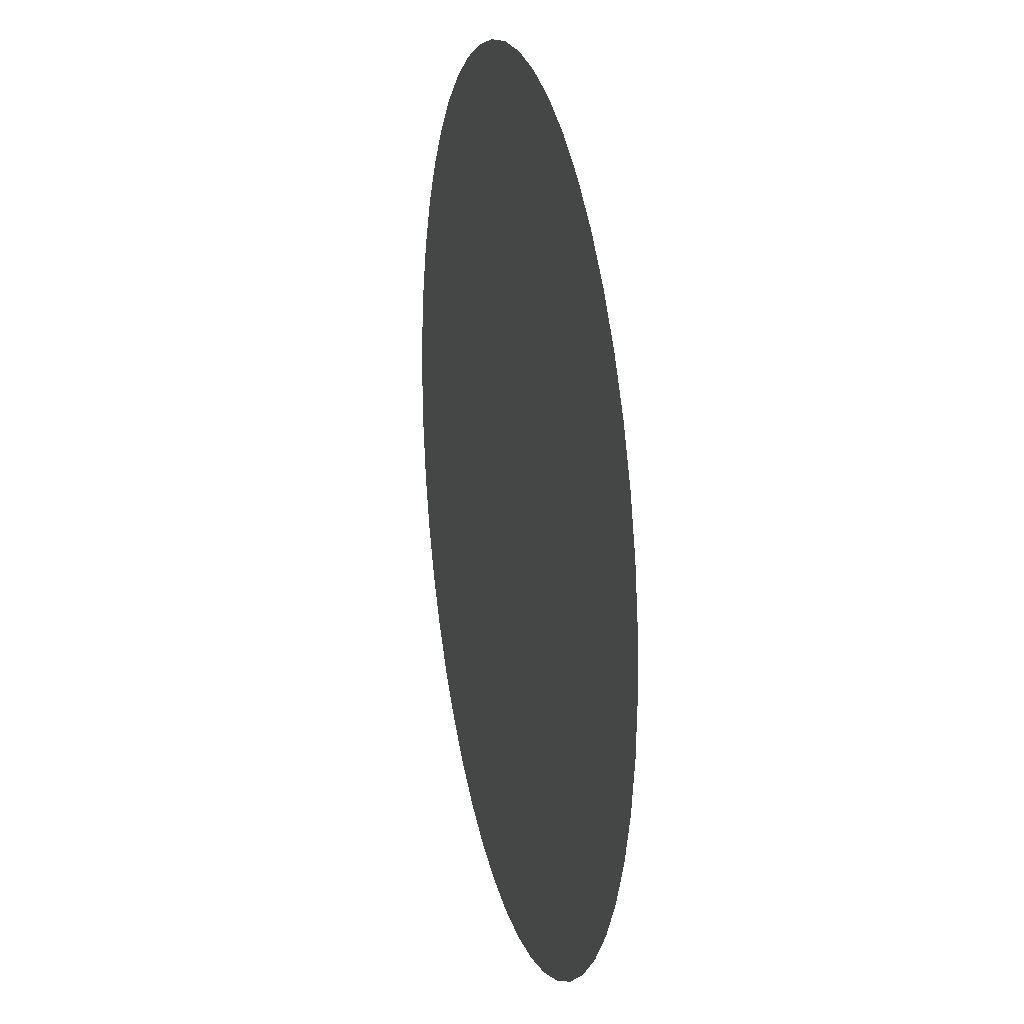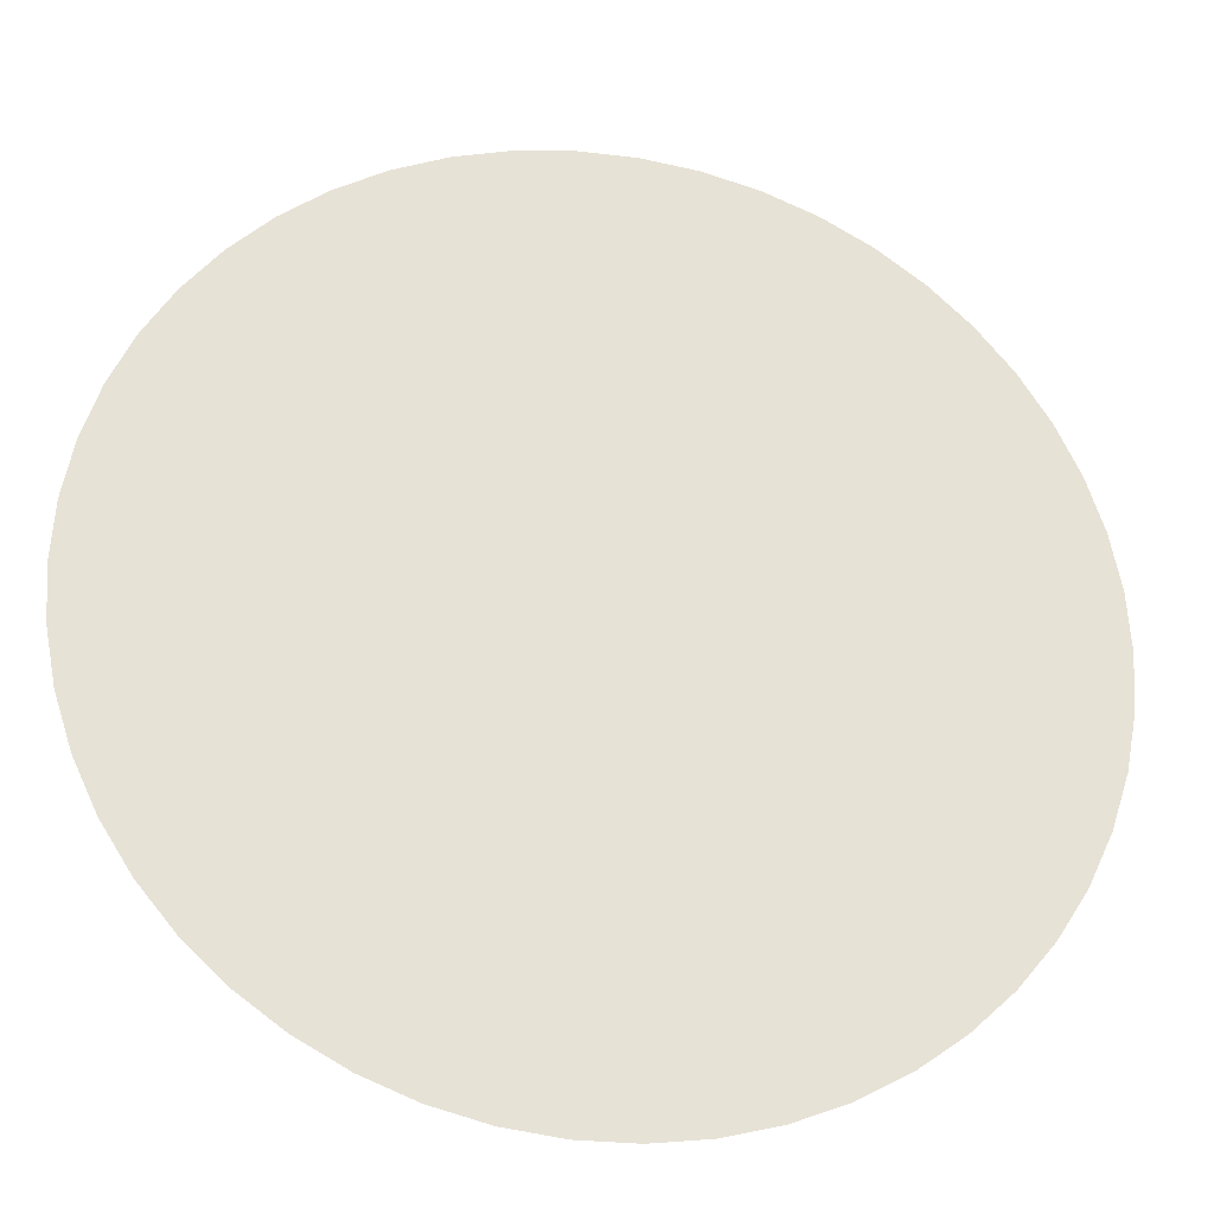
<metadata>
{"format":"obj","ext":"obj","renderer":"f3d","projection":"perspective","resolution":1024,"background":"white","views":[{"elev":19.9,"azim":77.0,"up":"+Z"},{"elev":-27.1,"azim":-10.6,"up":"+Z"}]}
</metadata>
<code>
v 0 1.5 0
v 3.348 1.5 -0.423
v 3.375 1.5 0
v 3.348 1.5 0.423
v 3.269 1.5 0.8393
v 3.138 1.5 1.242
v 2.958 1.5 1.626
v 2.73 1.5 1.984
v 2.46 1.5 2.31
v 2.151 1.5 2.6
v 1.808 1.5 2.85
v 1.437 1.5 3.054
v 1.043 1.5 3.21
v 0.6324 1.5 3.315
v 0.2119 1.5 3.368
v -0.2119 1.5 3.368
v -0.6324 1.5 3.315
v -1.043 1.5 3.21
v -1.437 1.5 3.054
v -1.808 1.5 2.85
v -2.151 1.5 2.6
v -2.46 1.5 2.31
v -2.73 1.5 1.984
v -2.958 1.5 1.626
v -3.138 1.5 1.242
v -3.269 1.5 0.8393
v -3.348 1.5 0.423
v -3.375 1.5 1e-06
v -3.348 1.5 -0.423
v -3.269 1.5 -0.8393
v -3.138 1.5 -1.242
v -2.958 1.5 -1.626
v -2.73 1.5 -1.984
v -2.46 1.5 -2.31
v -2.151 1.5 -2.6
v -1.808 1.5 -2.85
v -1.437 1.5 -3.054
v -1.043 1.5 -3.21
v -0.6324 1.5 -3.315
v -0.2119 1.5 -3.368
v 0.2119 1.5 -3.368
v 0.6324 1.5 -3.315
v 1.043 1.5 -3.21
v 1.437 1.5 -3.054
v 1.808 1.5 -2.85
v 2.151 1.5 -2.6
v 2.46 1.5 -2.31
v 2.73 1.5 -1.984
v 2.958 1.5 -1.626
v 3.138 1.5 -1.242
v 3.269 1.5 -0.8393
v -5.174e-07 1.5 -5.903e-07
v 1.661 1.5 -0.3168
v 0 1.5 -1.691
v -0.4205 1.5 1.638
v -1.661 1.5 0.3168
v 1.186 1.5 1.263
v -1.435 1.5 -1.187
v 1.312 1.5 -1.586
v -1.548 1.5 1.648
v 0.5638 1.5 2.196
v 2.155 1.5 0.6929
v 0.7194 1.5 -0.7408
v -2.333 1.5 -0.445
v -0.8742 1.5 -2.208
v -0.5091 1.5 -0.8454
v 2.146 1.5 -1.133
v 0.613 1.5 -2.387
v -0.9908 1.5 0.9304
v -0.9287 1.5 2.346
v -2.399 1.5 0.7796
v 2.518 1.5 -0.1584
v 0.9221 1.5 0.3223
v 0.2799 1.5 1.01
v 1.495 1.5 2.057
v -0.8705 1.5 -0.05176
v -2.242 1.5 -1.249
v -1.783 1.5 -1.899
v -1.572 1.5 -0.4388
v 1.936 1.5 1.429
v -0.1744 1.5 2.351
v -0.1476 1.5 -2.439
v -0.7937 1.5 -1.499
v -0.3346 1.5 0.6364
v 1.974 1.5 -1.809
v 1.331 1.5 -2.308
v -1.75 1.5 0.9949
v -2.228 1.5 1.501
v 0.6393 1.5 -1.428
v 1.511 1.5 -0.9583
v 0.1244 1.5 -1.019
v 1.587 1.5 0.3447
v -2.712 1.5 0.1706
v 2.523 1.5 1.187
v -1.553 1.5 2.276
v 1.09 1.5 2.534
v 0.35 1.5 2.771
v 2.723 1.5 0.4323
v 0.2227 1.5 1.65
v 2.65 1.5 -0.767
v -1.076 1.5 -0.7346
v -1.441 1.5 -2.384
v -2.687 1.5 -0.8923
v -0.6424 1.5 -2.737
v -0.9854 1.5 1.51
v 1.631 1.5 0.9104
v 0.9806 1.5 1.8
v 2.149 1.5 -0.5575
v 0.5741 1.5 -0.1622
v 1.104 1.5 -0.3368
v -0.5543 1.5 2.761
v -1.288 1.5 -1.7
v 0.9287 1.5 -1.957
v -2.164 1.5 0.0835
v 0.2598 1.5 -2.815
v 2.034 1.5 0.05954
v -1.949 1.5 -0.8087
v 0.1712 1.5 0.4962
v 0.6684 1.5 1.367
v 0.7914 1.5 0.8439
v 2.429 1.5 -1.565
v -2.018 1.5 1.999
v 0.1697 1.5 -0.4966
v 2.234 1.5 1.848
v -2.84 1.5 -0.4072
v -0.4079 1.5 -1.999
v -0.5093 1.5 1.126
v 1.058 1.5 -1.16
v -1.134 1.5 0.4144
v -0.2905 1.5 -1.29
v -0.4175 1.5 -0.3246
v 0.4497 1.5 -1.875
v -2.263 1.5 -1.872
v 1.746 1.5 -1.391
v 1.079 1.5 -2.724
v -2.647 1.5 1.246
v -1.202 1.5 1.965
v -0.1983 1.5 -2.902
v -1.348 1.5 1.223
v 1.244 1.5 0.6554
v -0.1025 1.5 2.798
v -0.08048 1.5 1.3
v -1.062 1.5 -2.606
v -0.6883 1.5 0.359
v -1.341 1.5 -0.02855
v -1.094 1.5 2.763
v -0.5498 1.5 2.081
v -2.847 1.5 0.6246
v -2.055 1.5 0.5081
v 2.926 1.5 0.03082
v 1.755 1.5 -2.415
v 1.533 1.5 2.5
v 1.933 1.5 2.196
v 1.38 1.5 1.645
v -1.388 1.5 0.7628
v 2.877 1.5 -0.3989
v 1.371 1.5 -0.0142
v 2.695 1.5 -1.209
v 1.148 1.5 -0.7522
v 0.6721 1.5 -2.796
v 2.826 1.5 0.8635
v 0.2204 1.5 -2.23
v 0.7472 1.5 2.91
v -0.8504 1.5 -1.086
v 1.561 1.5 -1.941
v -1.84 1.5 -1.199
v -2.54 1.5 -1.551
v 0.1528 1.5 2.074
v -2.005 1.5 -1.569
v -1.852 1.5 -2.31
v -1.954 1.5 -0.2748
v 2.333 1.5 0.331
v -0.3965 1.5 0.07917
v -0.7991 1.5 -0.4456
v 0.5972 1.5 1.748
v 0.3539 1.5 0.1555
v 0.5703 1.5 0.5113
v 1.813 1.5 1.812
v 1.572 1.5 1.294
v 1.994 1.5 1.046
v -0.1377 1.5 -0.7334
v -0.524 1.5 -2.364
v -1.564 1.5 -0.8241
v 2.562 1.5 1.626
v -1.2 1.5 -0.3783
v 1.465 1.5 -2.669
v 1.783 1.5 -0.6836
v 2.347 1.5 -1.942
v 2.052 1.5 -2.18
v -2.315 1.5 -0.8834
v 0.9454 1.5 2.18
v -2.293 1.5 1.135
v -2.58 1.5 1.638
v -2.417 1.5 0.4038
v 0.6489 1.5 2.555
v -1.633 1.5 -1.558
v 0.2747 1.5 2.416
v -2.567 1.5 -0.1646
v 0.9751 1.5 -2.377
v -0.1023 1.5 1.814
v -1.469 1.5 2.657
v -0.6892 1.5 0.7243
v -0.01581 1.5 0.8041
v -0.3563 1.5 -1.643
v -0.846 1.5 1.855
v -1.109 1.5 -1.332
v -0.7488 1.5 -1.863
v -2.373 1.5 1.963
v -0.1463 1.5 0.3335
v -1.227 1.5 -2.073
v 2.086 1.5 -1.478
v -0.3503 1.5 3.046
v -1.847 1.5 1.383
v 2.475 1.5 0.8387
v 0.5081 1.5 -1.064
v 0.9539 1.5 -1.6
v 0.318 1.5 -1.555
v -3.071 1.5 0.1932
v -1.712 1.5 0.655
v -2.071 1.5 0.8749
v 0.9093 1.5 -0.03574
v -2.944 1.5 0.9565
v 2.936 1.5 -0.9616
v 3.038 1.5 0.5795
v -1.905 1.5 2.34
v -0.5097 1.5 2.422
v 1.139 1.5 2.877
v -2.579 1.5 -1.214
v 1.389 1.5 -0.5165
v -3.101 1.5 -0.1951
v -1.382 1.5 -2.718
v -0.09159 1.5 -2.109
v 1.704 1.5 0.01426
v 1.941 1.5 0.4054
v 1.255 1.5 0.3227
v 0.04494 1.5 -1.351
v -0.7736 1.5 3.013
v 0.3849 1.5 -0.753
v -1.694 1.5 -0.035
v 1.436 1.5 -1.28
v 1.822 1.5 -1.07
v 2.251 1.5 1.52
v 4.992e-07 1.5 3.114
v 0.2401 1.5 1.329
v -1.869 1.5 1.709
v -1.655 1.5 1.961
v 1.246 1.5 -1.999
v -1.252 1.5 2.41
v 2.195 1.5 -0.2299
v 1.85 1.5 2.502
v 2.589 1.5 0.1481
v 1.252 1.5 2.261
v 0.4772 1.5 -3.042
v 2.323 1.5 -0.8458
v 2.573 1.5 -0.4652
v 0.07221 1.5 -3.078
v 0.5423 1.5 -0.4777
v 3.123 1.5 -0.2092
v -0.925 1.5 -2.904
v 2.76 1.5 1.388
v 0.4745 1.5 3.052
v -0.1288 1.5 -0.4271
v -0.8273 1.5 1.219
v 1.315 1.5 0.9687
v -2.964 1.5 -0.7129
v -2.156 1.5 -2.296
v -0.3954 1.5 -3.13
v -1.15 1.5 -1.03
v 0.2713 1.5 -0.1369
v -0.5543 1.5 -1.144
v -1.686 1.5 -2.568
v -1.609 1.5 -2.139
v 1.849 1.5 0.6969
v 0.6425 1.5 0.2237
v 3.017 1.5 -0.6687
v -0.2202 1.5 1.03
v 0.3335 1.5 -2.517
v -0.6003 1.5 1.405
v 0.1526 1.5 -1.943
v 1.601 1.5 -1.648
v -1.283 1.5 1.513
v 0.8386 1.5 -0.4694
v -0.3781 1.5 -2.616
v -0.7882 1.5 -2.486
v -0.7825 1.5 -0.7386
v -0.168 1.5 -1.024
v 0.3624 1.5 0.724
v 3.084 1.5 0.2844
v -1.348 1.5 -0.6293
v -0.6635 1.5 -3.025
v 0.8926 1.5 1.144
v 1.11 1.5 1.542
v 1.25 1.5 1.903
v 0.688 1.5 -1.712
v -2.676 1.5 0.8545
v 1.658 1.5 1.569
v -2.599 1.5 -0.598
v -2.864 1.5 -1.131
v 1.536 1.5 0.6331
v 2.036 1.5 -0.8227
v -0.9965 1.5 -1.709
v 1.623 1.5 2.952
v -2.788 1.5 -1.401
v -0.8248 1.5 2.629
v -1.125 1.5 -2.333
v 0.772 1.5 -1.174
v 0.9099 1.5 -2.956
v -2.178 1.5 2.241
v 0.7462 1.5 1.984
v -2.01 1.5 1.152
v -0.001374 1.5 -2.689
v -0.3153 1.5 2.62
v -2.438 1.5 0.1272
v -1.936 1.5 0.2513
v -2.22 1.5 -0.19
v 2.407 1.5 -1.271
v 0.3603 1.5 1.891
v 2.278 1.5 1.044
v 1.772 1.5 -2.131
v 1.324 1.5 2.675
v -0.5331 1.5 -1.416
v 0.2937 1.5 -1.235
v -2.032 1.5 -2.039
v -1.451 1.5 -1.918
v 1.942 1.5 -0.3612
v -0.4171 1.5 0.3497
v -0.8921 1.5 0.5412
v -1.123 1.5 0.6898
v -0.255 1.5 2.067
v -2.174 1.5 1.772
v -3.076 1.5 0.4697
v 2.306 1.5 2.455
v 2.221 1.5 2.141
v -1.741 1.5 2.573
v 0.929 1.5 -0.9177
v 1.064 1.5 0.8608
v 0.943 1.5 0.6047
v 0.4814 1.5 -2.147
v 0.5364 1.5 0.929
v 0.02635 1.5 2.548
v 1.24 1.5 -3.132
v -1.097 1.5 0.1276
v -1.418 1.5 0.4745
v -2.836 1.5 -0.1361
v -2.274 1.5 -1.602
v -1.842 1.5 -0.5408
v 0.7885 1.5 -2.185
v -1.198 1.5 -2.921
v -1.352 1.5 -1.441
v 0.8436 1.5 1.57
v 2.595 1.5 2.147
v 2.705 1.5 -1.494
v 2.309 1.5 0.02225
v -0.3442 1.5 1.334
v -0.5497 1.5 -0.5698
v -0.6615 1.5 -0.2172
v -0.2325 1.5 -0.1318
v -2.171 1.5 -0.6578
v -2.094 1.5 -1.03
v 2.88 1.5 1.137
v 0.4764 1.5 1.186
v 0.4406 1.5 1.501
v 2.396 1.5 0.587
v 2.036 1.5 1.672
v 0.1006 1.5 0.2429
v -1.574 1.5 1.377
v 0.123 1.5 -0.7576
v -0.9859 1.5 -1.972
v -1.088 1.5 1.176
v 2.506 1.5 -1.031
v -0.4311 1.5 0.8778
v 0.8479 1.5 -2.604
v 2.622 1.5 -1.744
v 2.211 1.5 -1.704
v 2.137 1.5 1.263
v 2.482 1.5 1.916
v -0.02652 1.5 1.56
v -0.7241 1.5 0.981
v -0.75 1.5 1.616
v -0.1856 1.5 -1.869
v -0.6441 1.5 -2.097
v -1.242 1.5 0.9728
v 0.9293 1.5 2.732
v -1.335 1.5 0.2298
v -3.092 1.5 -0.4829
v -1.496 1.5 0.9927
v -1.131 1.5 1.719
v 1.347 1.5 -0.2665
v 1.693 1.5 2.295
v -0.3044 1.5 -2.242
v 3.048 1.5 -1.434
v 0.0319 1.5 1.071
f 234 62 273
f 120 291 339
f 172 62 234
f 107 191 309
f 13 163 227
f 5 161 224
f 178 296 364
f 203 74 392
f 152 302 320
f 75 252 293
f 153 75 178
f 276 203 392
f 291 120 336
f 24 136 193
f 88 136 192
f 193 88 330
f 382 139 386
f 136 88 193
f 114 194 313
f 117 166 183
f 198 125 297
f 298 31 303
f 114 149 194
f 64 171 315
f 56 149 314
f 70 146 248
f 102 170 271
f 143 102 231
f 169 78 196
f 166 58 183
f 174 285 355
f 190 117 358
f 236 217 322
f 277 68 338
f 352 121 373
f 54 217 236
f 169 77 345
f 166 77 169
f 189 85 319
f 188 121 374
f 83 164 206
f 238 63 257
f 45 151 186
f 151 86 186
f 42 43 307
f 98 150 288
f 92 233 234
f 263 127 278
f 70 147 226
f 316 121 352
f 108 254 255
f 259 104 284
f 40 256 267
f 168 81 329
f 99 168 200
f 218 93 331
f 93 148 331
f 9 332 333
f 179 106 180
f 170 35 271
f 232 126 390
f 47 48 188
f 67 316 370
f 146 201 248
f 122 245 246
f 175 107 309
f 146 70 304
f 109 257 282
f 224 98 288
f 187 53 229
f 176 118 365
f 230 125 344
f 218 28 230
f 283 138 311
f 82 232 390
f 54 130 204
f 238 123 367
f 254 100 255
f 72 249 255
f 256 138 267
f 160 115 253
f 144 76 173
f 74 287 339
f 212 141 243
f 146 19 201
f 87 213 310
f 24 25 136
f 150 72 156
f 251 172 353
f 73 221 235
f 110 157 221
f 292 154 293
f 55 200 329
f 124 153 178
f 154 75 293
f 144 84 202
f 76 174 356
f 33 34 133
f 77 166 359
f 266 170 323
f 78 272 324
f 76 145 185
f 114 171 239
f 7 8 184
f 184 124 242
f 81 168 197
f 97 141 340
f 138 104 267
f 104 138 283
f 58 206 268
f 204 83 207
f 202 69 327
f 145 76 342
f 44 45 186
f 45 46 151
f 85 165 319
f 165 59 247
f 144 202 327
f 105 263 379
f 225 21 308
f 122 225 308
f 113 216 294
f 132 113 294
f 59 216 247
f 240 134 241
f 173 209 326
f 52 262 269
f 72 251 353
f 116 172 234
f 93 218 344
f 218 230 344
f 161 98 224
f 7 184 260
f 88 213 245
f 213 60 245
f 13 14 163
f 61 191 195
f 97 163 261
f 15 243 261
f 172 98 363
f 98 214 363
f 147 55 329
f 200 168 329
f 156 100 275
f 206 164 268
f 174 101 285
f 259 143 348
f 102 143 305
f 29 30 385
f 30 265 385
f 143 259 284
f 38 259 348
f 147 70 205
f 105 281 369
f 80 179 180
f 264 140 299
f 361 119 362
f 292 107 350
f 134 67 241
f 254 108 300
f 91 238 367
f 215 63 238
f 257 63 282
f 128 90 159
f 18 146 237
f 111 237 304
f 272 210 324
f 207 301 368
f 135 86 199
f 86 165 247
f 171 79 239
f 149 114 314
f 135 199 372
f 199 68 372
f 249 116 325
f 172 116 353
f 64 297 358
f 166 117 359
f 221 157 235
f 118 177 287
f 264 57 336
f 140 264 336
f 177 120 339
f 336 120 337
f 67 254 300
f 158 316 352
f 122 208 330
f 208 193 330
f 174 355 356
f 91 215 238
f 333 124 376
f 153 124 333
f 125 265 297
f 64 198 297
f 279 54 380
f 126 207 381
f 278 55 379
f 263 69 378
f 128 159 335
f 215 91 322
f 149 56 219
f 129 328 343
f 130 54 236
f 285 66 355
f 66 181 355
f 181 123 262
f 232 279 380
f 132 279 338
f 32 33 167
f 33 133 167
f 90 240 241
f 85 134 280
f 160 253 307
f 68 160 372
f 71 192 295
f 149 71 194
f 201 95 248
f 245 60 246
f 138 256 311
f 82 283 311
f 220 87 310
f 328 155 343
f 157 92 235
f 106 264 299
f 141 97 243
f 16 212 243
f 287 177 339
f 354 142 377
f 102 210 272
f 37 38 348
f 173 52 209
f 144 173 326
f 343 56 384
f 219 56 343
f 237 146 304
f 18 19 146
f 263 278 379
f 55 147 205
f 25 26 222
f 26 148 222
f 149 219 220
f 71 149 220
f 150 156 258
f 156 2 258
f 188 85 189
f 85 188 374
f 153 10 250
f 153 250 389
f 75 153 389
f 107 292 293
f 57 154 292
f 281 139 369
f 369 139 382
f 100 223 275
f 223 51 275
f 233 116 234
f 92 157 233
f 50 158 391
f 158 223 370
f 233 53 325
f 110 159 229
f 256 115 311
f 253 42 307
f 94 161 360
f 260 94 360
f 162 82 277
f 162 277 338
f 191 96 195
f 96 227 383
f 164 83 270
f 66 164 270
f 165 85 280
f 59 165 280
f 58 166 196
f 166 169 196
f 228 298 303
f 31 32 303
f 197 97 340
f 81 197 340
f 133 169 345
f 170 78 323
f 34 35 266
f 35 170 266
f 117 346 358
f 79 171 346
f 98 172 251
f 98 161 214
f 355 131 356
f 52 173 357
f 174 76 185
f 101 174 185
f 175 309 317
f 99 175 317
f 52 176 365
f 257 109 269
f 118 176 177
f 221 73 274
f 75 154 178
f 179 80 296
f 154 179 296
f 154 57 179
f 161 94 214
f 296 80 364
f 181 66 286
f 91 181 286
f 82 162 232
f 368 65 381
f 164 101 268
f 145 79 185
f 94 184 242
f 184 94 260
f 185 79 289
f 101 185 289
f 86 135 186
f 135 44 186
f 159 90 229
f 90 187 229
f 46 47 189
f 47 188 189
f 151 189 319
f 151 46 189
f 265 103 297
f 167 77 228
f 96 191 252
f 227 163 383
f 136 222 295
f 219 87 220
f 23 193 208
f 23 24 193
f 71 148 194
f 148 93 194
f 163 97 195
f 168 61 197
f 210 112 324
f 206 58 349
f 61 195 197
f 195 97 197
f 171 114 315
f 194 93 313
f 216 113 247
f 68 199 347
f 200 55 377
f 99 200 377
f 19 20 201
f 225 95 334
f 69 202 378
f 127 263 378
f 202 84 371
f 84 203 276
f 83 204 321
f 126 204 207
f 70 137 205
f 281 105 387
f 112 206 349
f 207 83 301
f 112 210 368
f 301 112 368
f 21 22 308
f 22 23 208
f 118 203 209
f 203 84 209
f 210 102 305
f 65 210 305
f 67 134 211
f 134 85 211
f 16 17 212
f 111 212 237
f 213 87 366
f 60 213 366
f 180 62 318
f 62 214 318
f 159 63 335
f 63 215 306
f 59 128 216
f 215 89 306
f 279 162 338
f 216 89 294
f 27 218 331
f 27 28 218
f 155 219 343
f 155 382 386
f 192 220 310
f 192 71 220
f 176 109 274
f 109 221 274
f 192 136 295
f 136 25 222
f 158 50 223
f 50 51 223
f 4 224 288
f 4 5 224
f 20 21 334
f 21 225 334
f 226 81 312
f 111 226 312
f 12 227 320
f 12 13 227
f 77 190 228
f 190 103 228
f 229 53 388
f 110 229 388
f 28 29 230
f 265 125 385
f 35 36 271
f 36 37 231
f 232 162 279
f 126 232 380
f 157 53 233
f 116 233 325
f 235 92 299
f 92 234 273
f 140 235 299
f 140 336 337
f 91 236 322
f 270 130 286
f 212 17 237
f 17 18 237
f 123 257 269
f 123 238 257
f 79 145 239
f 56 239 384
f 90 128 240
f 128 59 240
f 241 67 300
f 187 90 241
f 318 94 375
f 214 94 318
f 243 97 261
f 15 16 243
f 291 119 361
f 99 244 362
f 95 225 246
f 225 122 246
f 60 137 246
f 137 95 246
f 113 199 247
f 199 86 247
f 95 137 248
f 137 70 248
f 108 249 325
f 249 108 255
f 10 11 250
f 11 152 250
f 72 150 251
f 150 98 251
f 250 152 389
f 227 96 320
f 40 41 256
f 41 42 253
f 254 67 370
f 316 158 370
f 100 156 255
f 156 72 255
f 41 253 256
f 253 115 256
f 110 221 282
f 221 109 282
f 2 3 258
f 3 150 258
f 104 259 290
f 267 104 290
f 6 260 360
f 6 7 260
f 163 14 261
f 14 15 261
f 262 123 269
f 173 131 357
f 263 105 369
f 69 263 369
f 106 179 264
f 179 57 264
f 103 265 298
f 228 103 298
f 133 266 323
f 133 34 266
f 39 267 290
f 39 40 267
f 79 183 289
f 183 58 268
f 109 176 269
f 176 52 269
f 204 130 321
f 66 270 286
f 36 231 271
f 231 102 271
f 78 170 272
f 170 102 272
f 62 180 273
f 180 106 273
f 73 177 274
f 177 176 274
f 51 2 275
f 2 156 275
f 142 276 392
f 278 127 354
f 115 160 277
f 160 68 277
f 55 354 377
f 55 278 354
f 132 217 279
f 217 54 279
f 134 240 280
f 240 59 280
f 137 60 387
f 60 281 387
f 63 159 282
f 159 110 282
f 381 182 390
f 182 104 283
f 104 182 284
f 182 65 284
f 101 164 285
f 164 66 285
f 130 236 286
f 236 91 286
f 74 203 287
f 203 118 287
f 150 3 288
f 3 4 288
f 183 268 289
f 268 101 289
f 259 38 290
f 38 39 290
f 57 291 336
f 119 291 350
f 291 292 350
f 291 57 292
f 252 191 293
f 191 107 293
f 89 217 294
f 217 132 294
f 222 148 295
f 148 71 295
f 80 242 364
f 178 154 296
f 103 190 297
f 297 190 358
f 265 30 298
f 30 31 298
f 92 273 299
f 273 106 299
f 108 187 300
f 187 241 300
f 83 206 301
f 206 112 301
f 302 12 320
f 152 11 302
f 32 167 303
f 167 228 303
f 70 226 304
f 226 111 304
f 143 284 305
f 284 65 305
f 89 216 306
f 216 128 306
f 44 135 341
f 22 208 308
f 208 122 308
f 191 61 309
f 309 61 317
f 213 88 310
f 88 192 310
f 115 277 311
f 277 82 311
f 141 212 312
f 212 111 312
f 93 198 313
f 114 313 315
f 114 239 314
f 239 56 314
f 313 198 315
f 198 64 315
f 67 211 316
f 211 121 316
f 61 168 317
f 168 99 317
f 80 180 375
f 180 318 375
f 165 86 319
f 86 151 319
f 96 252 320
f 252 152 320
f 130 270 321
f 270 83 321
f 217 89 322
f 89 215 322
f 78 169 323
f 169 133 323
f 112 196 324
f 196 78 324
f 53 187 325
f 187 108 325
f 209 84 326
f 84 144 326
f 129 327 328
f 129 144 327
f 327 69 328
f 69 369 382
f 81 226 329
f 226 147 329
f 88 245 330
f 245 122 330
f 148 26 331
f 26 27 331
f 10 153 332
f 332 153 333
f 9 333 351
f 95 201 334
f 201 20 334
f 63 306 335
f 306 128 335
f 73 235 337
f 235 140 337
f 120 177 337
f 177 73 337
f 199 113 347
f 113 132 347
f 339 291 361
f 74 339 361
f 141 312 340
f 312 81 340
f 135 307 341
f 307 43 341
f 76 144 342
f 144 129 342
f 342 129 384
f 129 343 384
f 125 198 344
f 198 93 344
f 77 167 345
f 167 133 345
f 117 183 346
f 183 79 346
f 132 338 347
f 338 68 347
f 143 231 348
f 231 37 348
f 58 196 349
f 196 112 349
f 107 175 350
f 175 119 350
f 351 333 376
f 8 351 376
f 48 49 373
f 49 352 373
f 116 249 353
f 249 72 353
f 127 276 354
f 276 142 354
f 181 262 355
f 262 131 355
f 131 173 356
f 173 76 356
f 131 262 357
f 262 52 357
f 346 171 358
f 171 64 358
f 117 190 359
f 190 77 359
f 161 5 360
f 5 6 360
f 244 361 362
f 244 74 361
f 119 175 362
f 175 99 362
f 214 62 363
f 62 172 363
f 242 124 364
f 124 178 364
f 118 209 365
f 209 52 365
f 139 281 366
f 281 60 366
f 123 181 367
f 181 91 367
f 210 65 368
f 207 368 381
f 155 328 382
f 328 69 382
f 223 100 370
f 100 254 370
f 84 276 371
f 276 127 371
f 160 307 372
f 307 135 372
f 121 188 373
f 188 48 373
f 121 211 374
f 211 85 374
f 94 242 375
f 242 80 375
f 124 184 376
f 184 8 376
f 142 244 377
f 244 99 377
f 202 371 378
f 371 127 378
f 55 205 379
f 205 105 379
f 54 204 380
f 204 126 380
f 65 182 381
f 126 381 390
f 87 219 386
f 219 155 386
f 163 195 383
f 195 96 383
f 239 145 384
f 145 342 384
f 125 230 385
f 230 29 385
f 139 366 386
f 366 87 386
f 105 205 387
f 205 137 387
f 53 157 388
f 157 110 388
f 152 252 389
f 252 75 389
f 182 283 390
f 283 82 390
f 158 352 391
f 352 49 391
f 74 244 392
f 244 142 392

</code>
